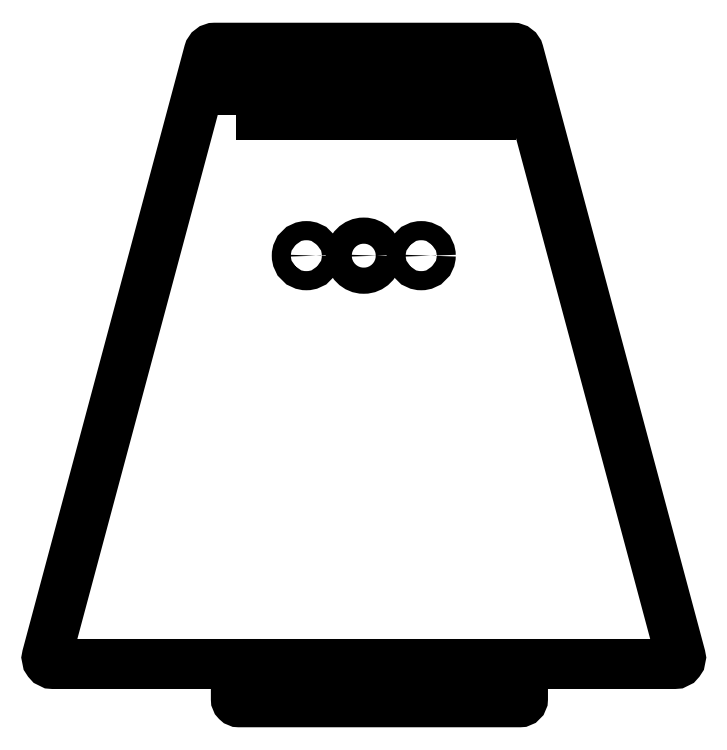
<metadata>
{"format":"dxf","ext":"dxf","renderer":"ezdxf+matplotlib","layout":"modelspace","background":"white","min_lineweight":24,"dpi":150}
</metadata>
<code>
0
SECTION
2
ENTITIES
0
LWPOLYLINE
8
0
90
17
70
1
43
0
10
74.45
20
3
42
-0.4142
10
74.95
20
2.5
10
74.95
20
0.5
42
-0.4142
10
74.45
20
0
10
30.45
20
1.041e-15
42
-0.4142
10
29.95
20
0.5
10
29.95
20
6
10
1.303
20
6
42
-0.4931
10
0.3373
20
7.259
10
25.68
20
101.9
42
-0.3395
10
26.65
20
102.6
10
73.35
20
102.6
42
-0.3395
10
74.32
20
101.9
10
99.66
20
7.259
42
-0.4931
10
98.7
20
6
10
34.95
20
6
10
34.95
20
3
0
CIRCLE
8
0
10
50
20
70
30
0
40
2.05
0
CIRCLE
8
0
10
41
20
70
30
0
40
1.5
0
CIRCLE
8
0
10
59
20
70
30
0
40
1.5
0
LWPOLYLINE
8
0
90
4
70
1
43
0
10
30
20
92
10
70
20
92
10
70
20
95
10
30
20
95
0
ENDSEC
0
EOF

</code>
